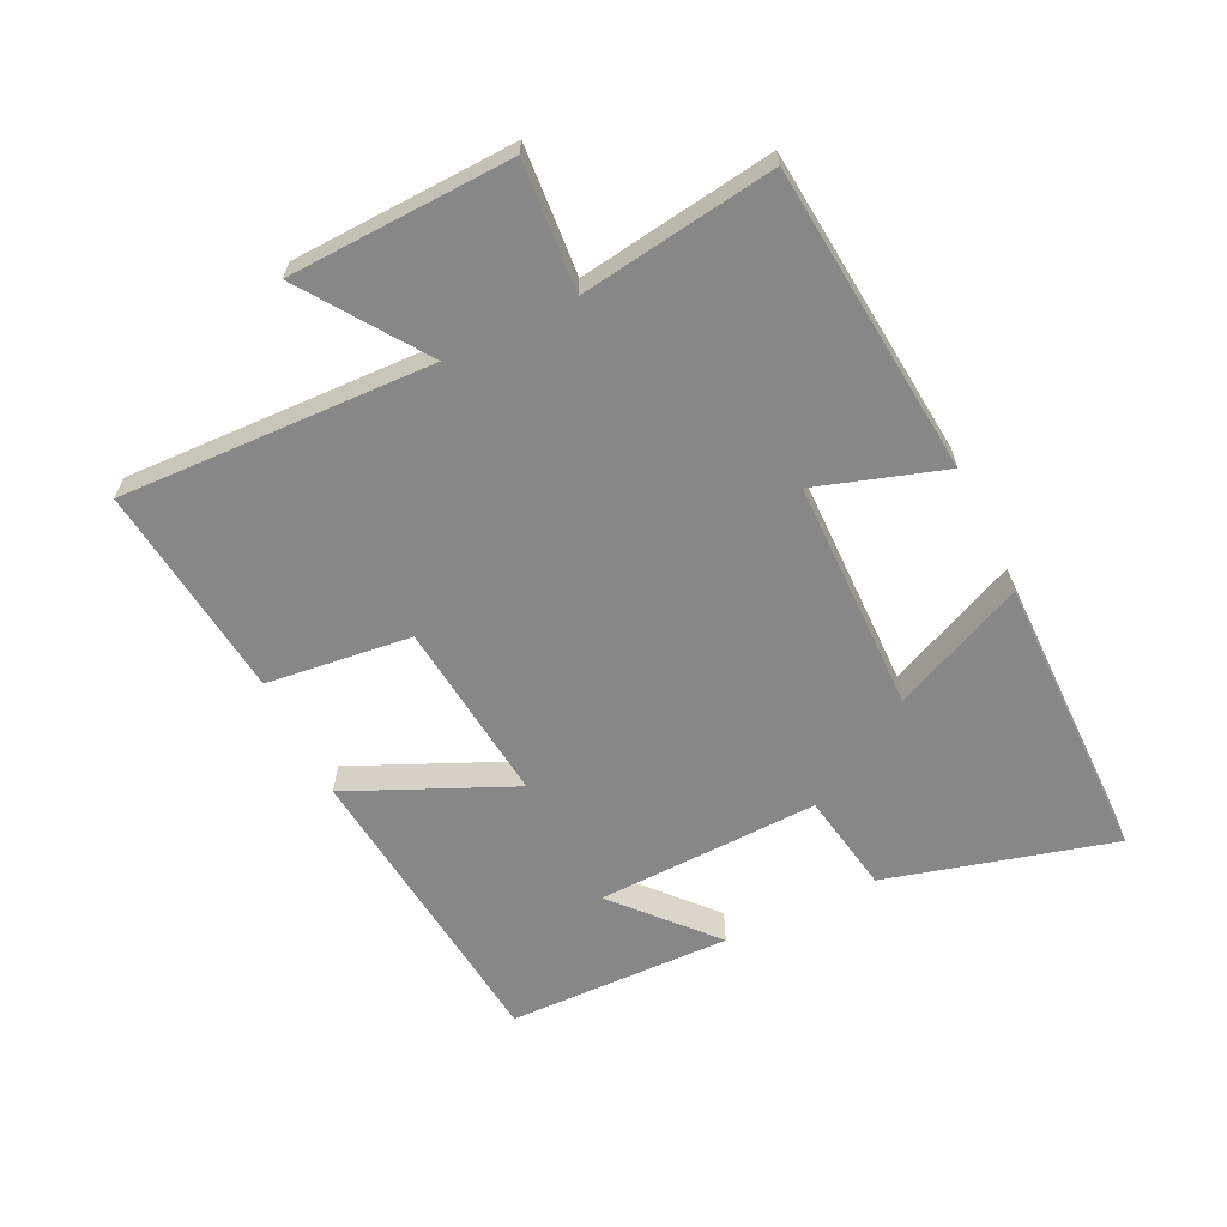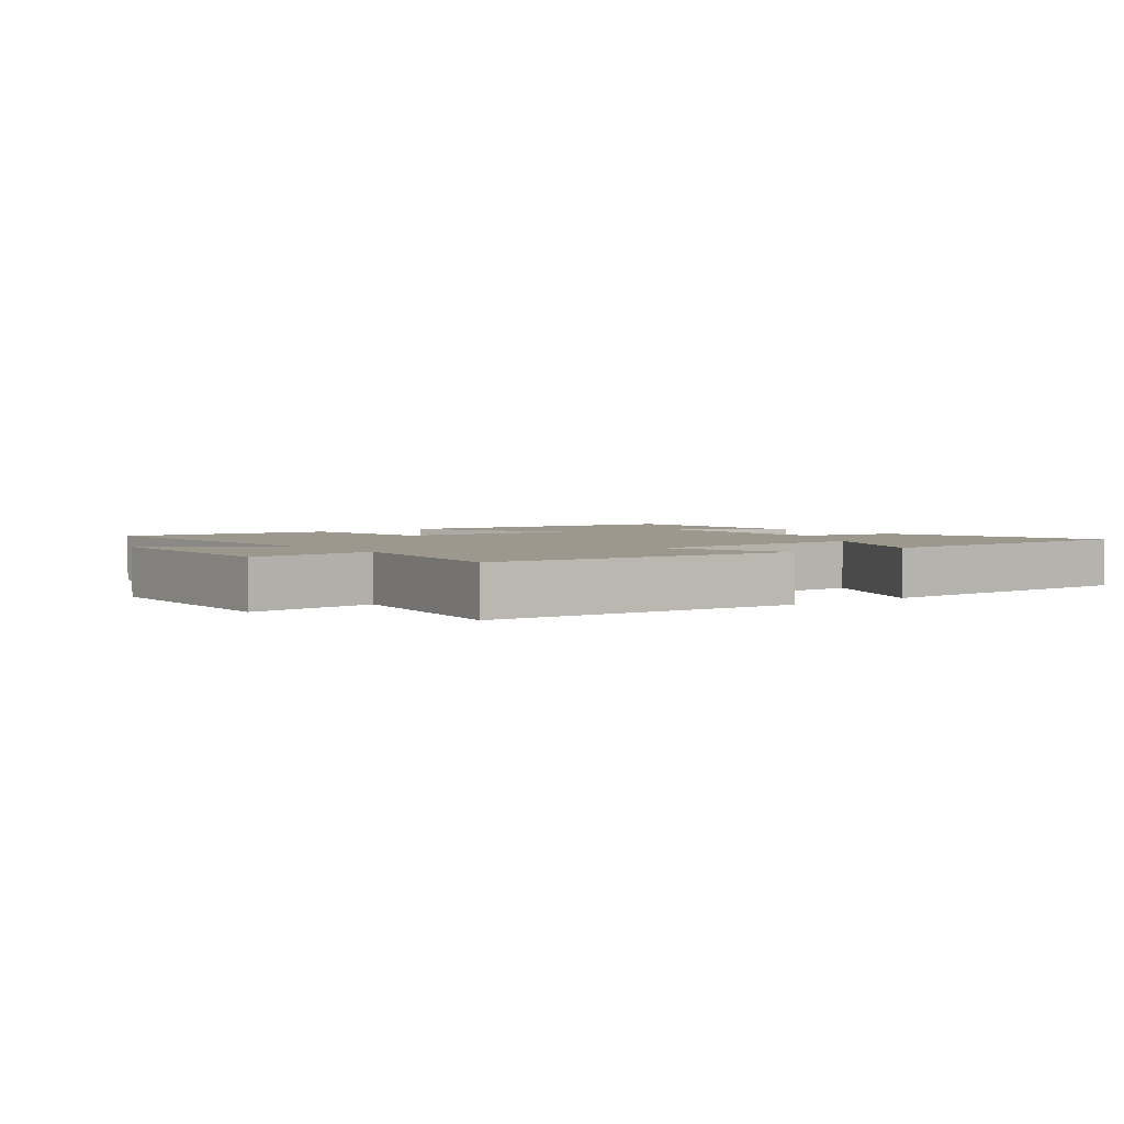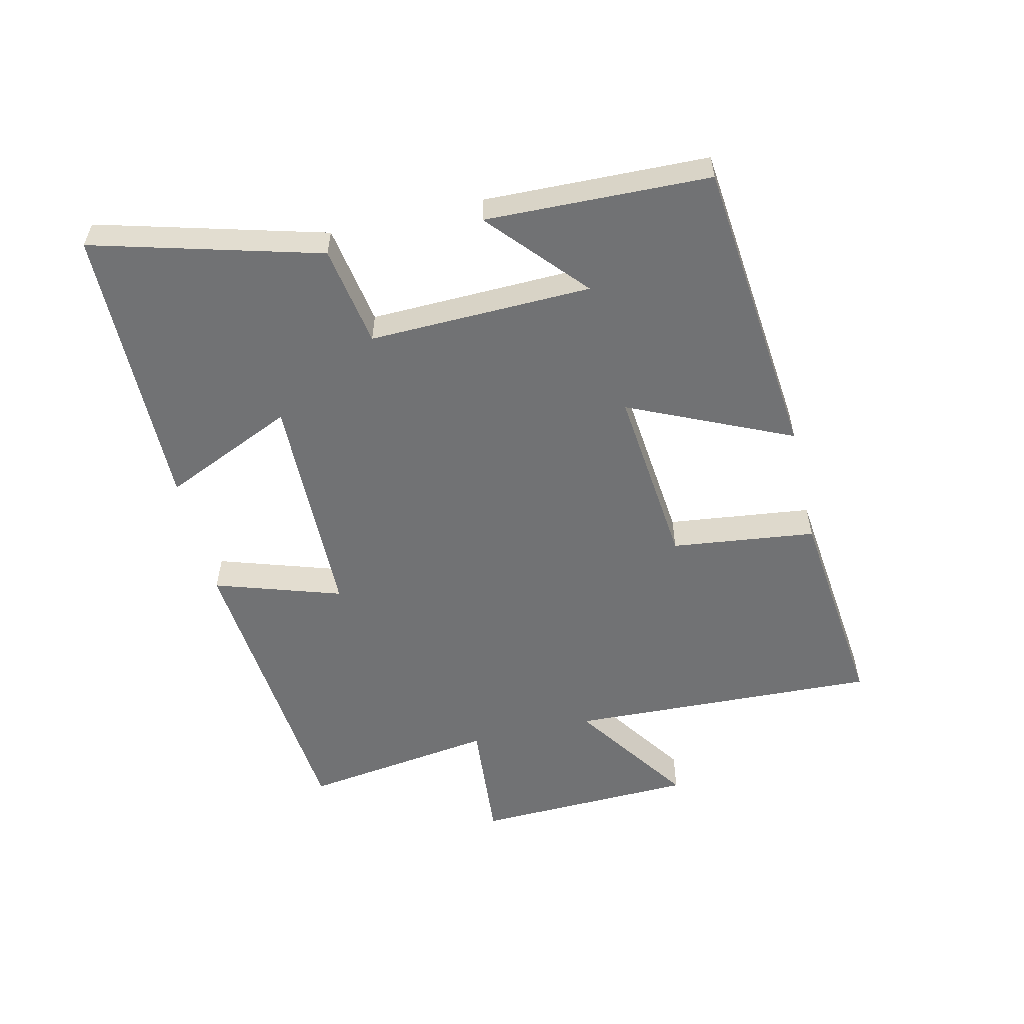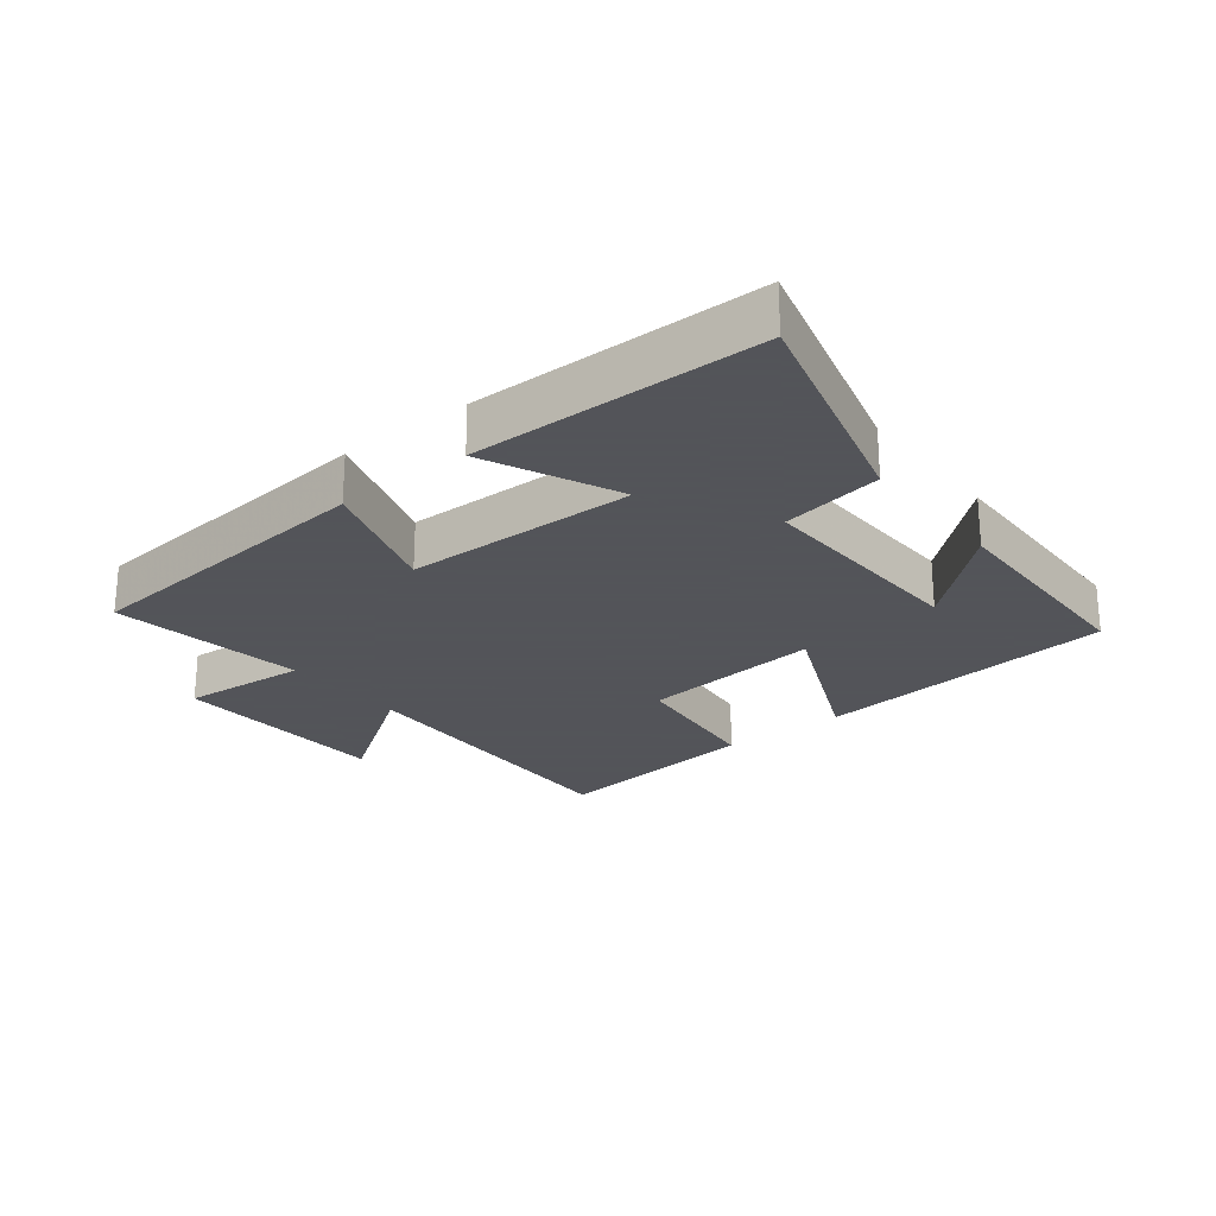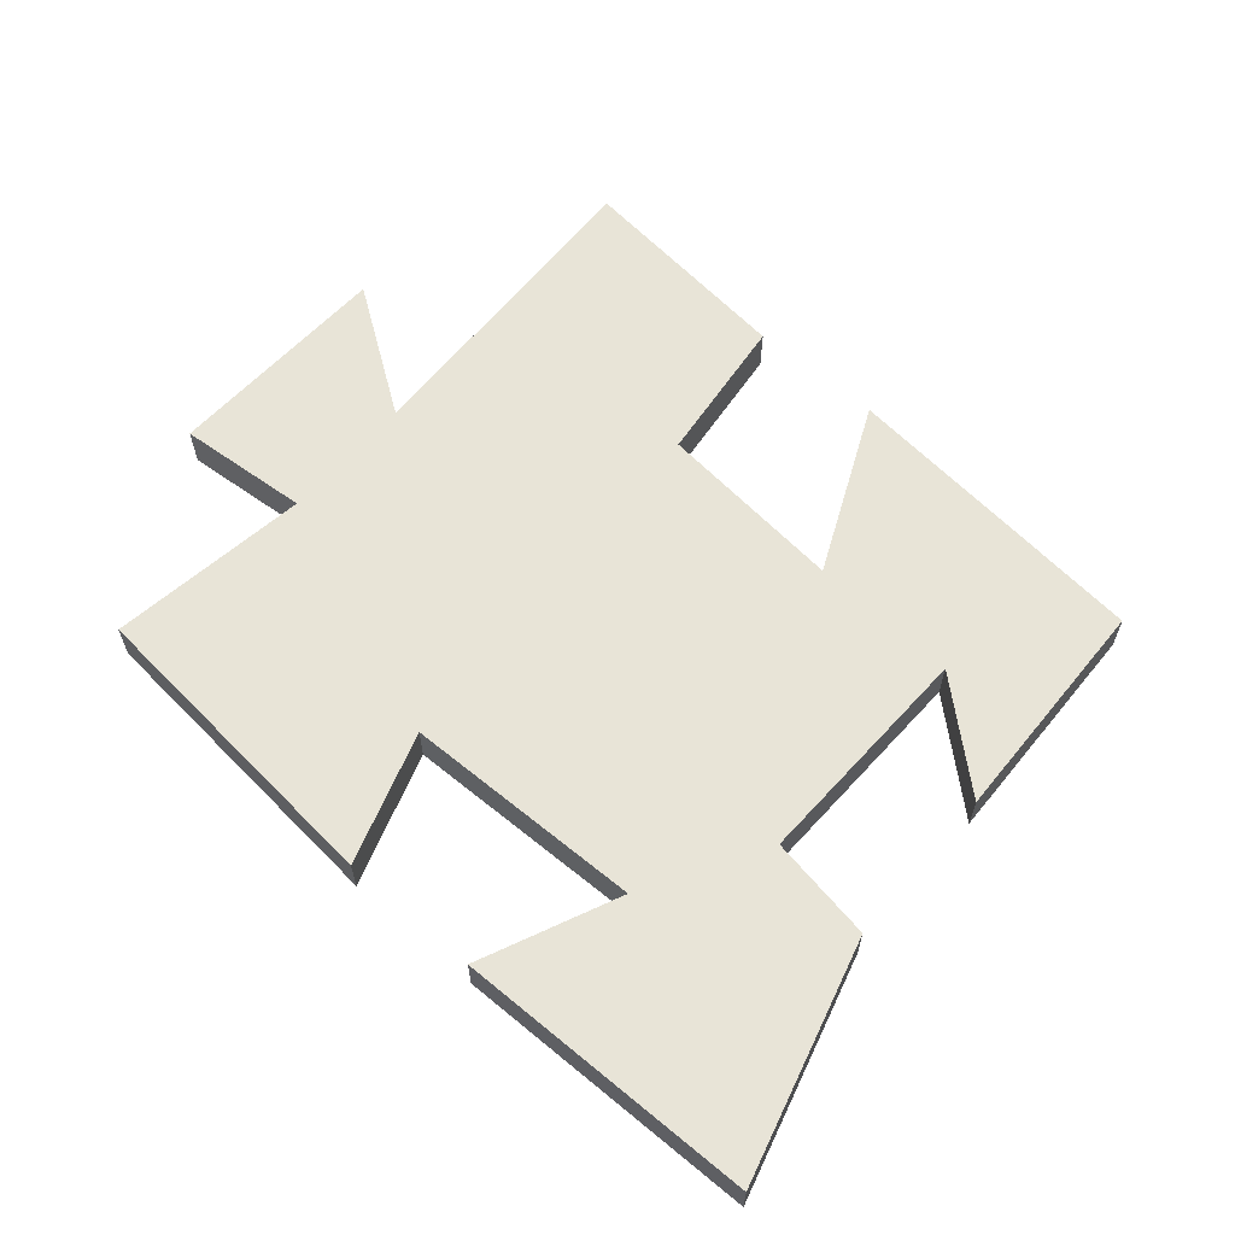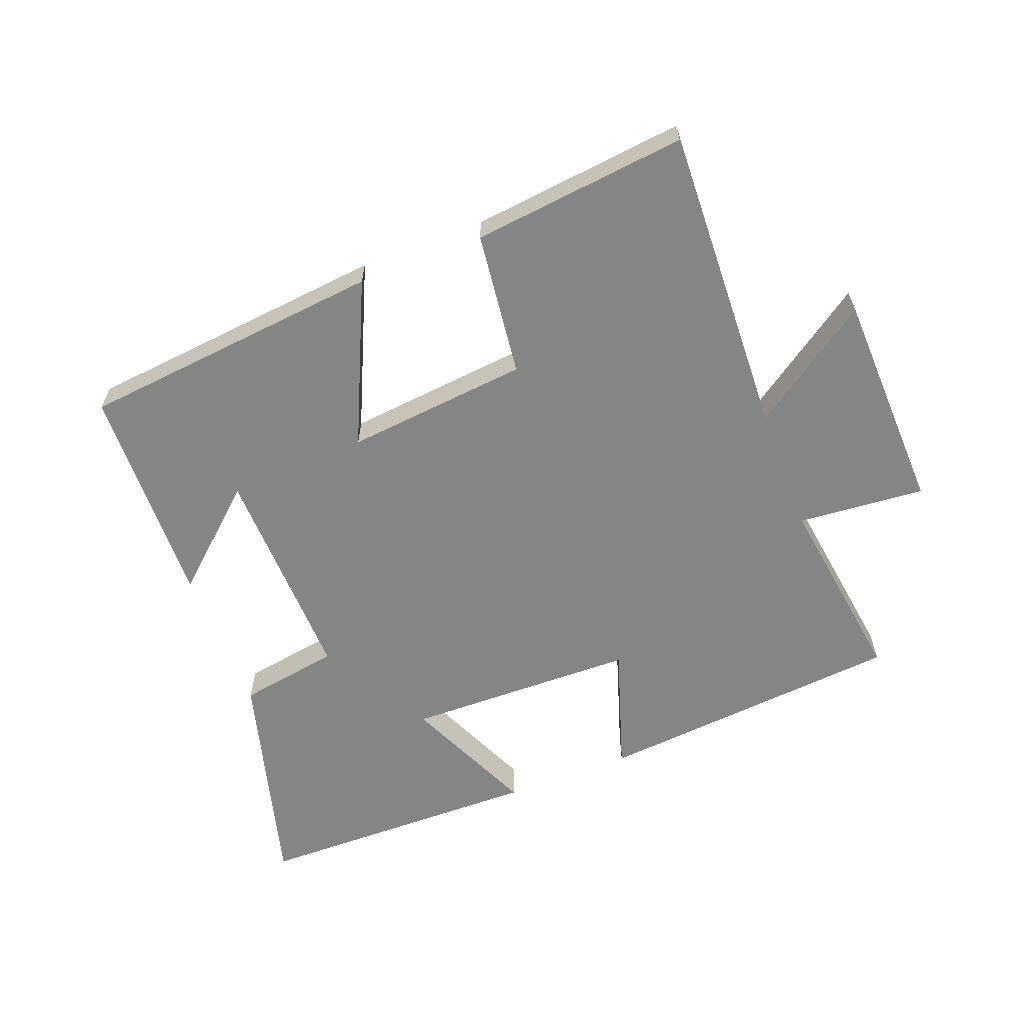
<metadata>
{"format":"obj","ext":"obj","renderer":"f3d","projection":"perspective","resolution":1024,"background":"white","views":[{"elev":-62.6,"azim":116.3,"up":"+Y"},{"elev":3.0,"azim":142.4,"up":"+Y"},{"elev":-55.4,"azim":-76.7,"up":"+Y"},{"elev":-23.9,"azim":-141.3,"up":"+Y"},{"elev":61.3,"azim":-139.1,"up":"+Y"},{"elev":-61.6,"azim":21.2,"up":"+Y"}]}
</metadata>
<code>
v 0.542 0.07 -0.458
v 0.059 0.07 -0.5
v 0.124 0.07 -0.302
v -0.238 0.07 -0.294
v -0.147 0.07 -0.5
v -0.598 0.07 -0.493
v -0.5 0.07 -0.139
v -0.342 0.07 -0.113
v -0.35 0.07 0.235
v -0.5 0.07 0.103
v -0.489 0.07 0.453
v -0.013 0.07 0.5
v -0.129 0.07 0.246
v 0.157 0.07 0.274
v 0.185 0.07 0.5
v 0.521 0.07 0.536
v 0.5 0.07 0.048
v 0.689 0.07 0.177
v 0.699 0.07 -0.171
v 0.5 0.07 -0.154
v 0.542 0 -0.458
v 0.059 0 -0.5
v 0.124 0 -0.302
v -0.238 0 -0.294
v -0.147 0 -0.5
v -0.598 0 -0.493
v -0.5 0 -0.139
v -0.342 0 -0.113
v -0.35 0 0.235
v -0.5 0 0.103
v -0.489 0 0.453
v -0.013 0 0.5
v -0.129 0 0.246
v 0.157 0 0.274
v 0.185 0 0.5
v 0.521 0 0.536
v 0.5 0 0.048
v 0.689 0 0.177
v 0.699 0 -0.171
v 0.5 0 -0.154
f 17 18 19 20
f 14 15 16 17
f 13 14 17 20
f 11 12 13
f 9 10 11
f 9 11 13 20
f 5 6 7 8
f 4 5 8
f 3 4 8 9
f 20 1 2 3
f 3 9 20
f 40 39 38 37
f 37 36 35 34
f 40 37 34 33
f 33 32 31
f 31 30 29
f 40 33 31 29
f 28 27 26 25
f 28 25 24
f 29 28 24 23
f 23 22 21 40
f 40 29 23
f 1 21 22 2
f 2 22 23 3
f 3 23 24 4
f 4 24 25 5
f 5 25 26 6
f 6 26 27 7
f 7 27 28 8
f 8 28 29 9
f 9 29 30 10
f 10 30 31 11
f 11 31 32 12
f 12 32 33 13
f 13 33 34 14
f 14 34 35 15
f 15 35 36 16
f 16 36 37 17
f 17 37 38 18
f 18 38 39 19
f 19 39 40 20
f 20 40 21 1

</code>
